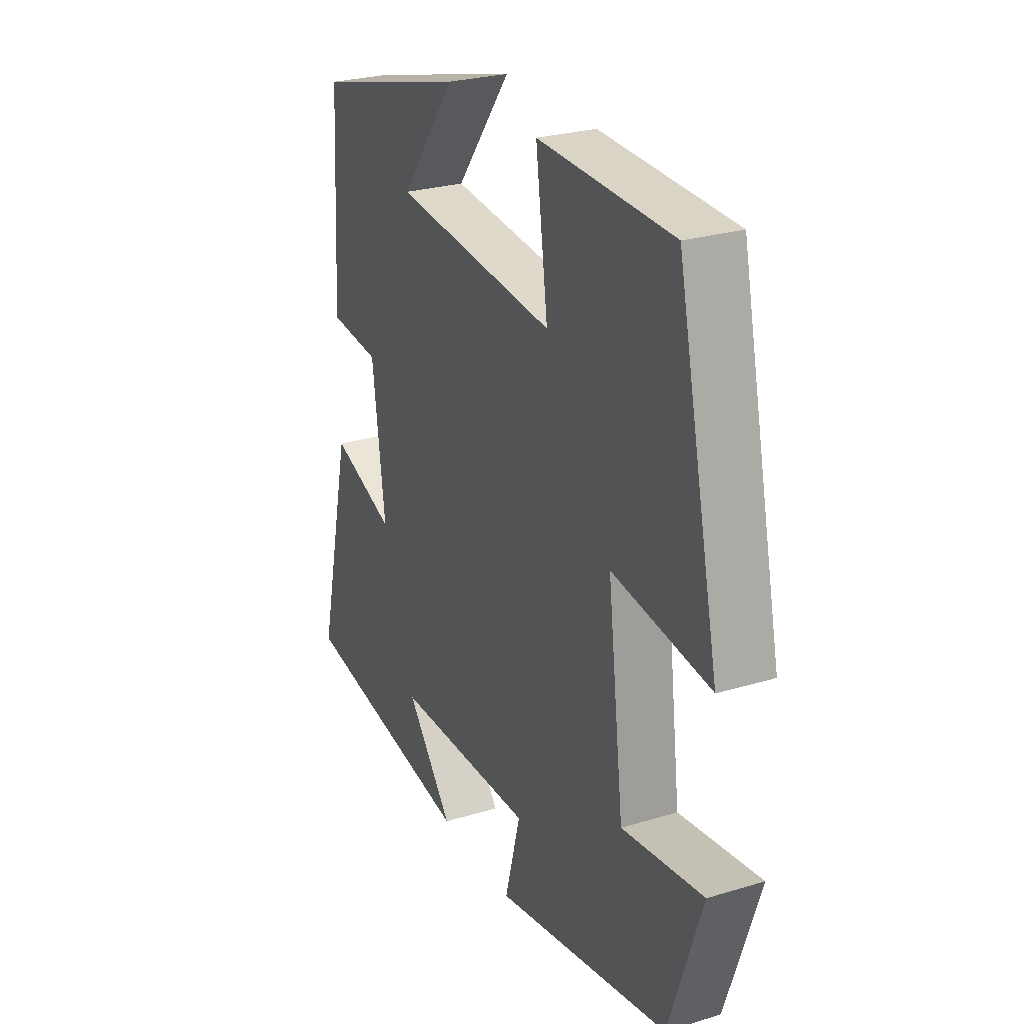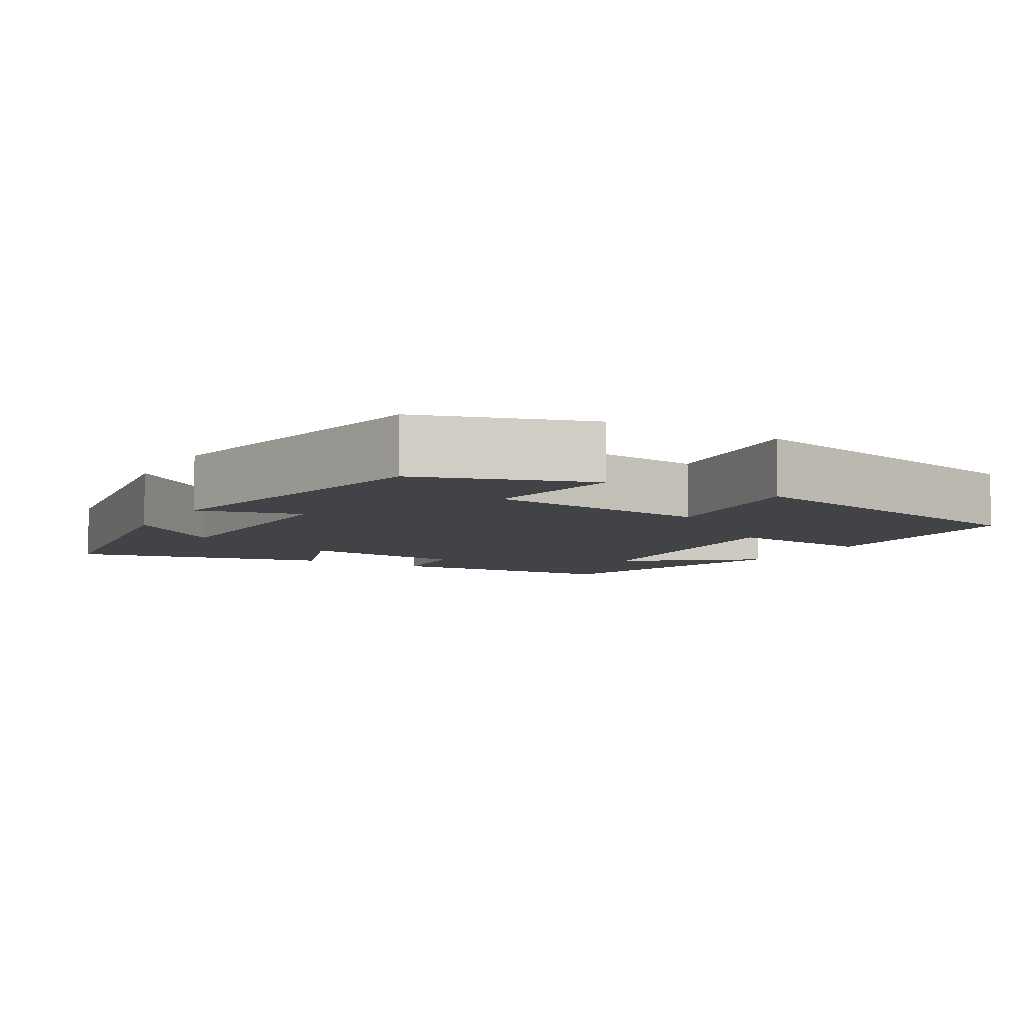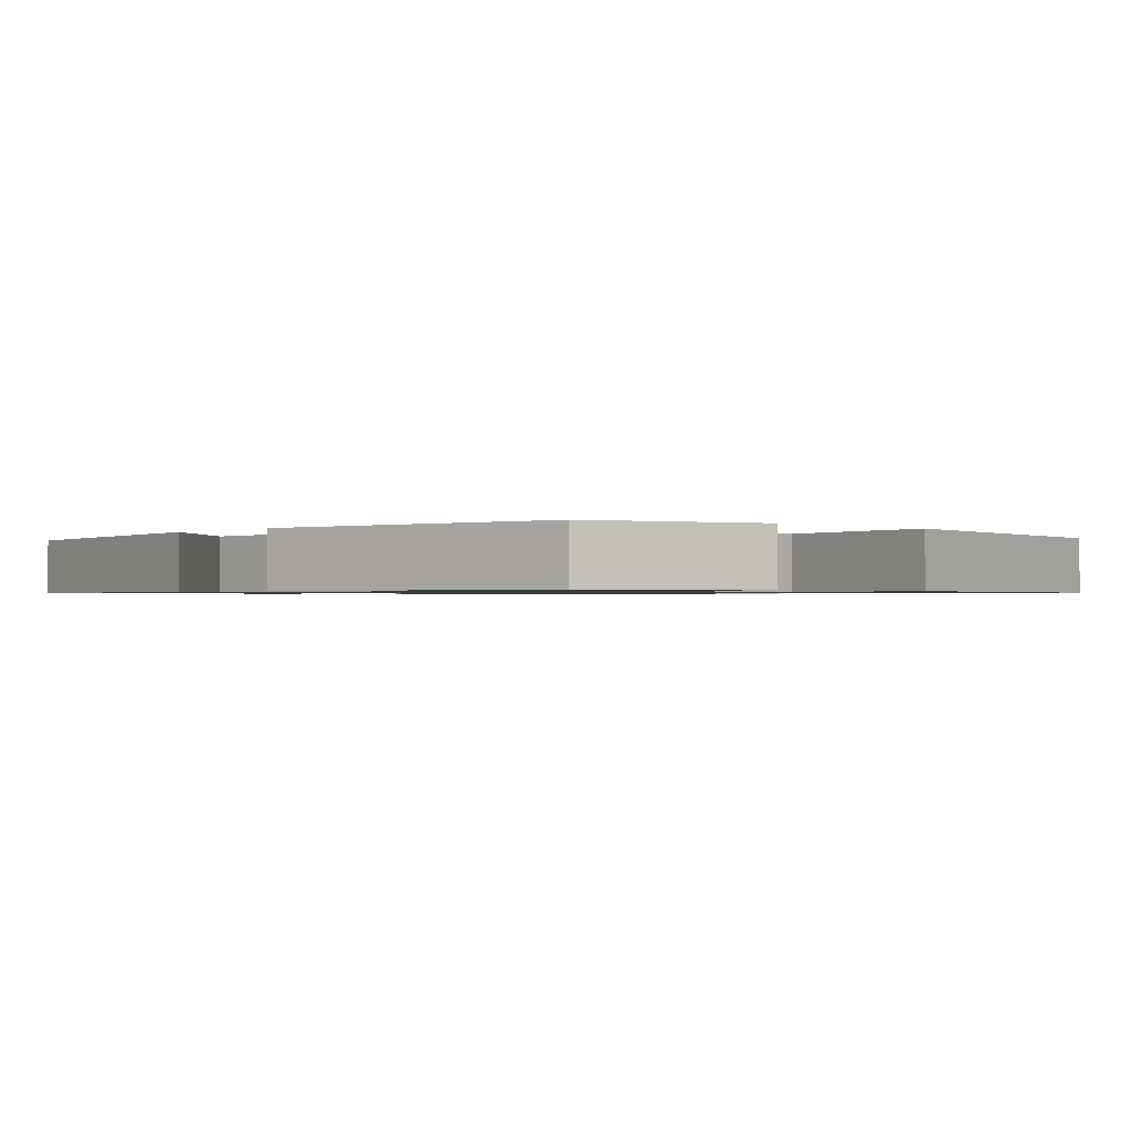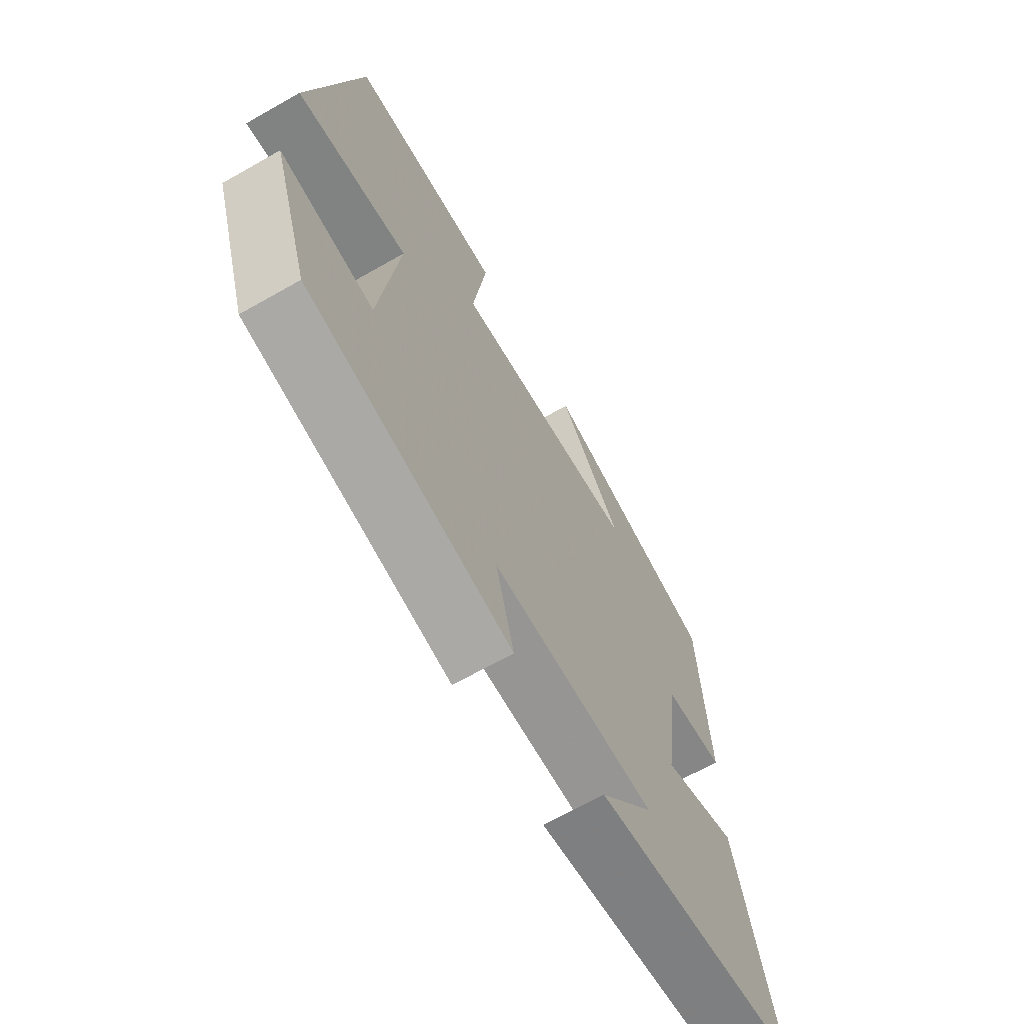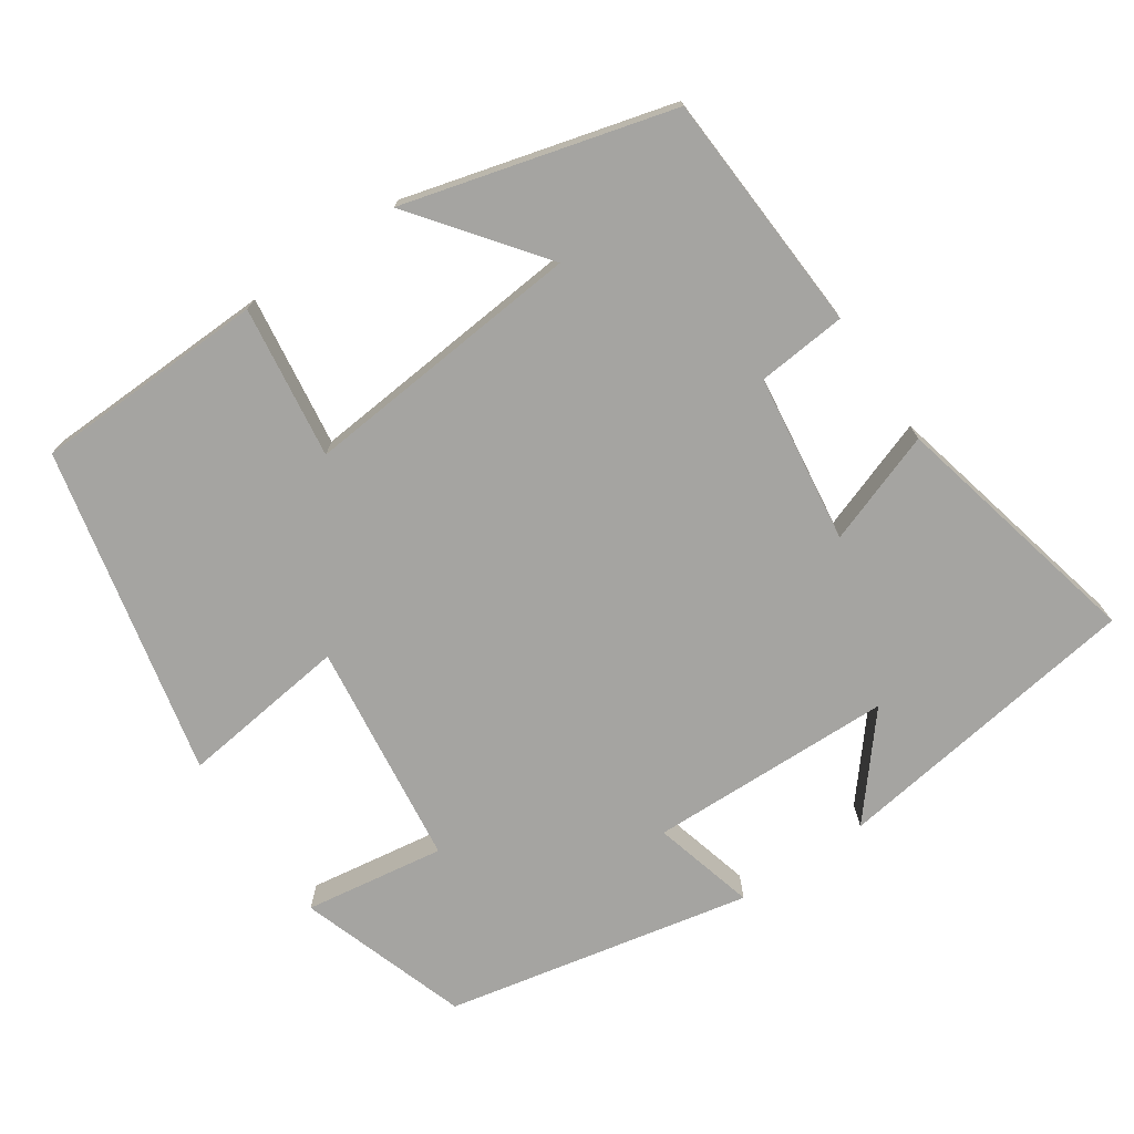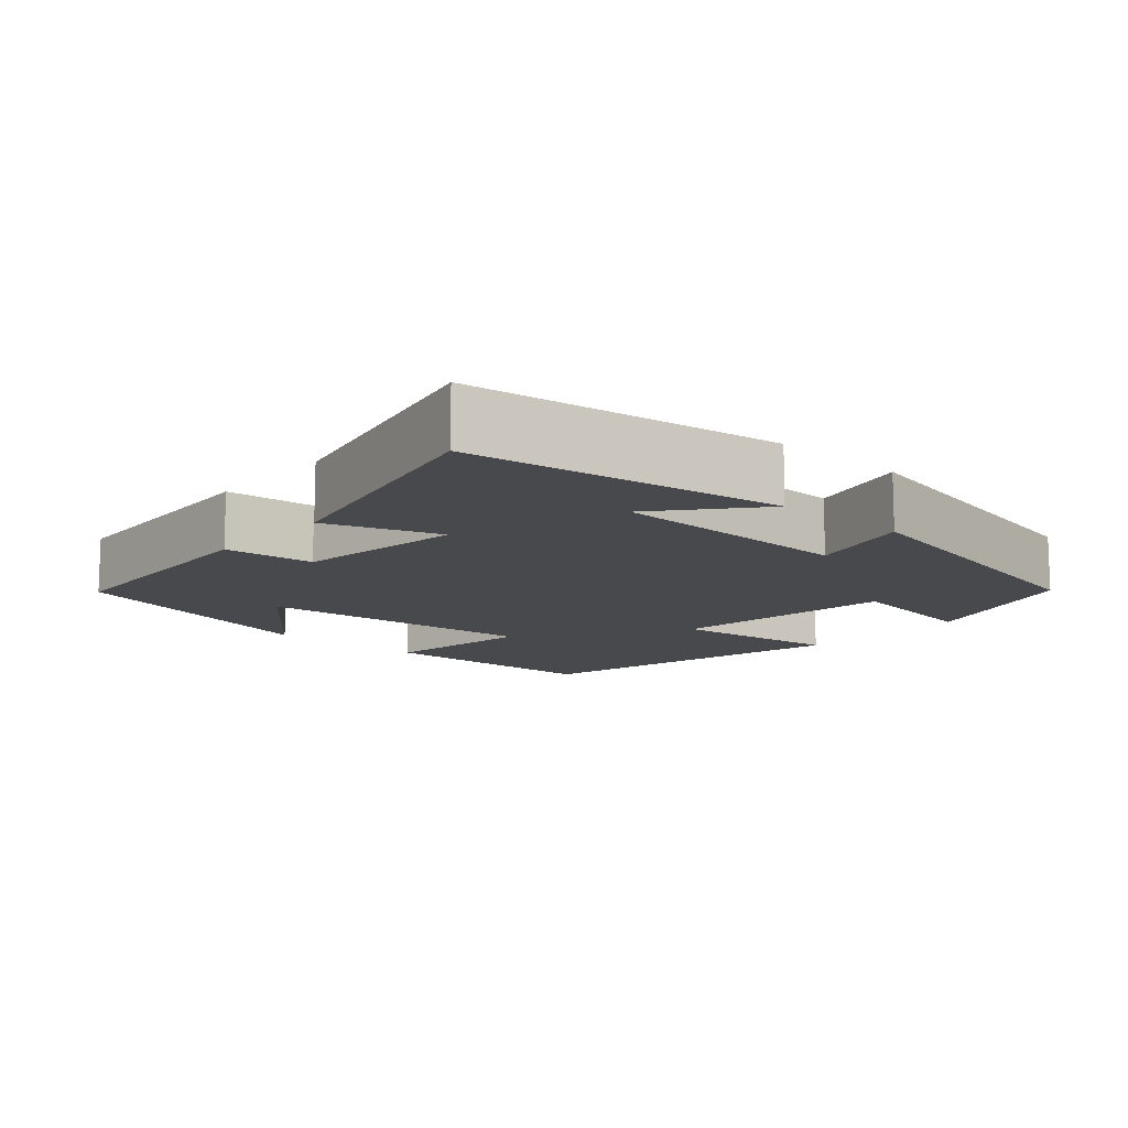
<metadata>
{"format":"obj","ext":"obj","renderer":"f3d","projection":"perspective","resolution":1024,"background":"white","views":[{"elev":26.7,"azim":-115.3,"up":"+Z"},{"elev":-7.0,"azim":-120.2,"up":"+Y"},{"elev":-1.0,"azim":-132.2,"up":"+Y"},{"elev":-66.5,"azim":-60.3,"up":"+Z"},{"elev":-73.4,"azim":34.2,"up":"+Y"},{"elev":-12.2,"azim":138.4,"up":"+Y"}]}
</metadata>
<code>
v -0.425 0.07 -0.416
v -0.5 0.07 -0.19
v -0.313 0.07 -0.218
v -0.275 0.07 0.082
v -0.5 0.07 0.054
v -0.402 0.07 0.491
v -0.093 0.07 0.5
v -0.121 0.07 0.298
v 0.255 0.07 0.332
v 0.127 0.07 0.5
v 0.482 0.07 0.404
v 0.5 0.07 0.083
v 0.381 0.07 0.072
v 0.351 0.07 -0.152
v 0.5 0.07 -0.099
v 0.579 0.07 -0.44
v 0.164 0.07 -0.5
v 0.272 0.07 -0.371
v -0.054 0.07 -0.363
v -0.018 0.07 -0.5
v -0.425 0 -0.416
v -0.5 0 -0.19
v -0.313 0 -0.218
v -0.275 0 0.082
v -0.5 0 0.054
v -0.402 0 0.491
v -0.093 0 0.5
v -0.121 0 0.298
v 0.255 0 0.332
v 0.127 0 0.5
v 0.482 0 0.404
v 0.5 0 0.083
v 0.381 0 0.072
v 0.351 0 -0.152
v 0.5 0 -0.099
v 0.579 0 -0.44
v 0.164 0 -0.5
v 0.272 0 -0.371
v -0.054 0 -0.363
v -0.018 0 -0.5
f 1 2 3
f 20 1 3
f 19 20 3
f 18 19 3 4
f 15 16 17 18
f 14 15 18
f 13 14 18 4
f 12 13 4
f 9 10 11 12
f 8 9 12 4
f 6 7 8
f 5 6 8
f 4 5 8
f 23 22 21
f 23 21 40
f 23 40 39
f 24 23 39 38
f 38 37 36 35
f 38 35 34
f 24 38 34 33
f 24 33 32
f 32 31 30 29
f 24 32 29 28
f 28 27 26
f 28 26 25
f 28 25 24
f 1 21 22 2
f 2 22 23 3
f 3 23 24 4
f 4 24 25 5
f 5 25 26 6
f 6 26 27 7
f 7 27 28 8
f 8 28 29 9
f 9 29 30 10
f 10 30 31 11
f 11 31 32 12
f 12 32 33 13
f 13 33 34 14
f 14 34 35 15
f 15 35 36 16
f 16 36 37 17
f 17 37 38 18
f 18 38 39 19
f 19 39 40 20
f 20 40 21 1

</code>
